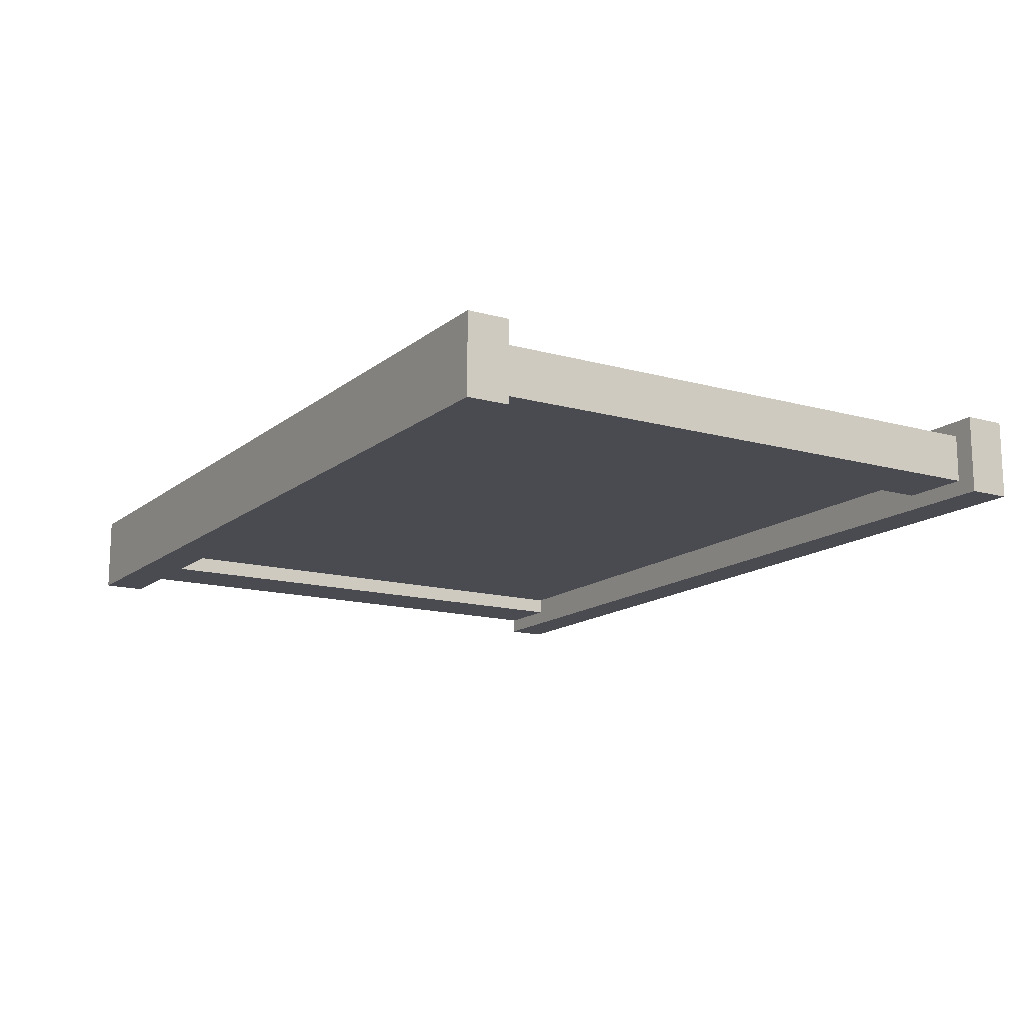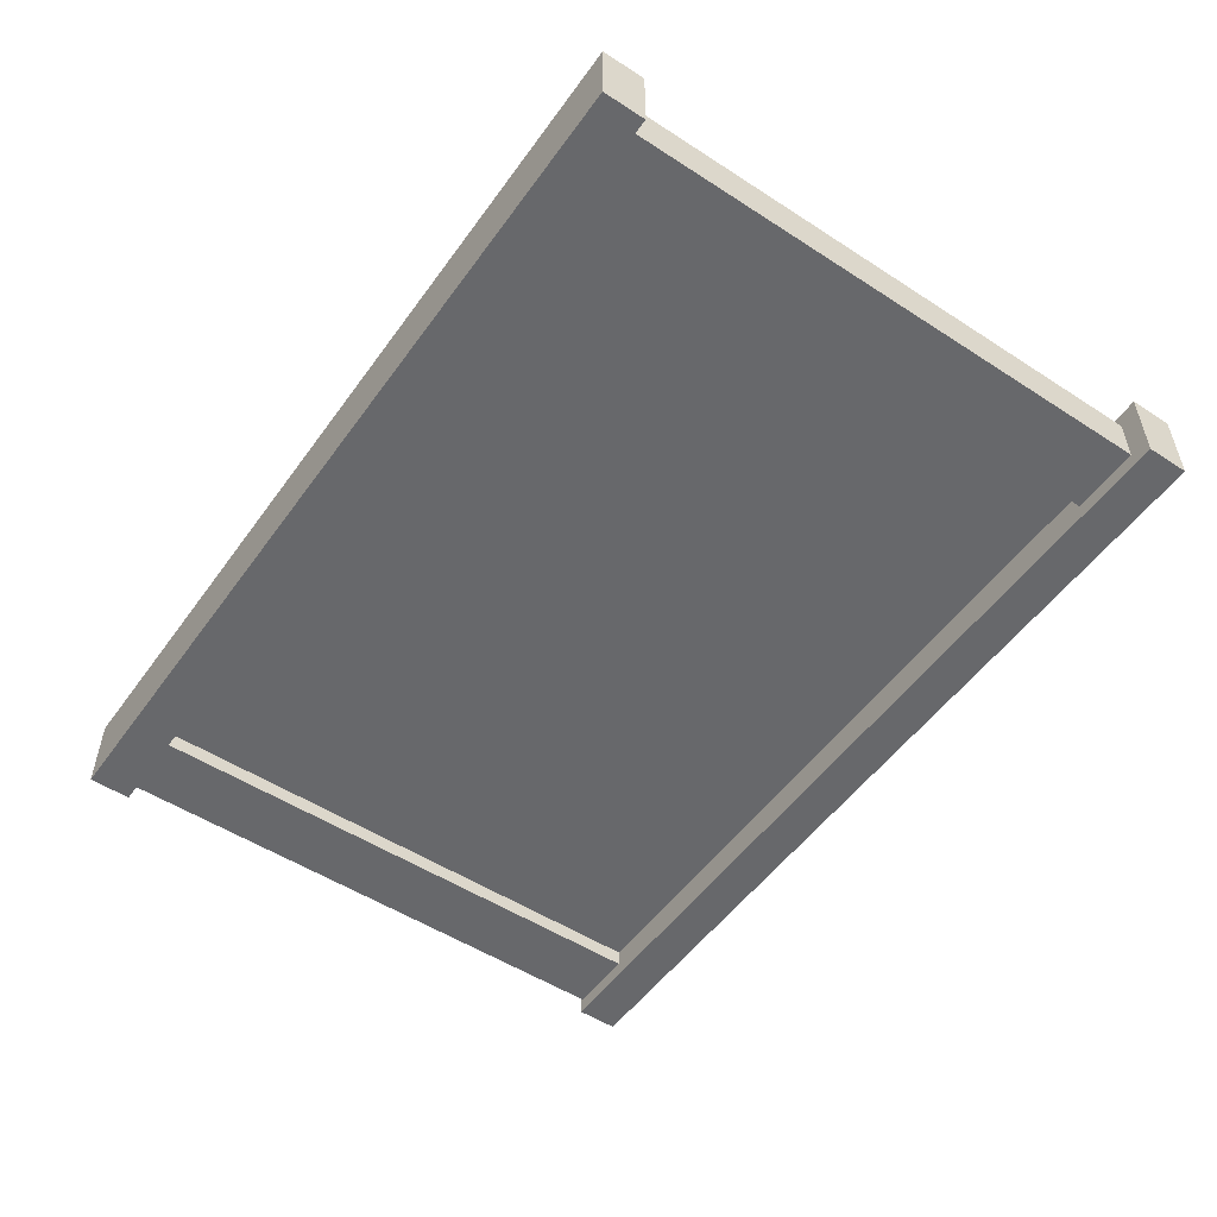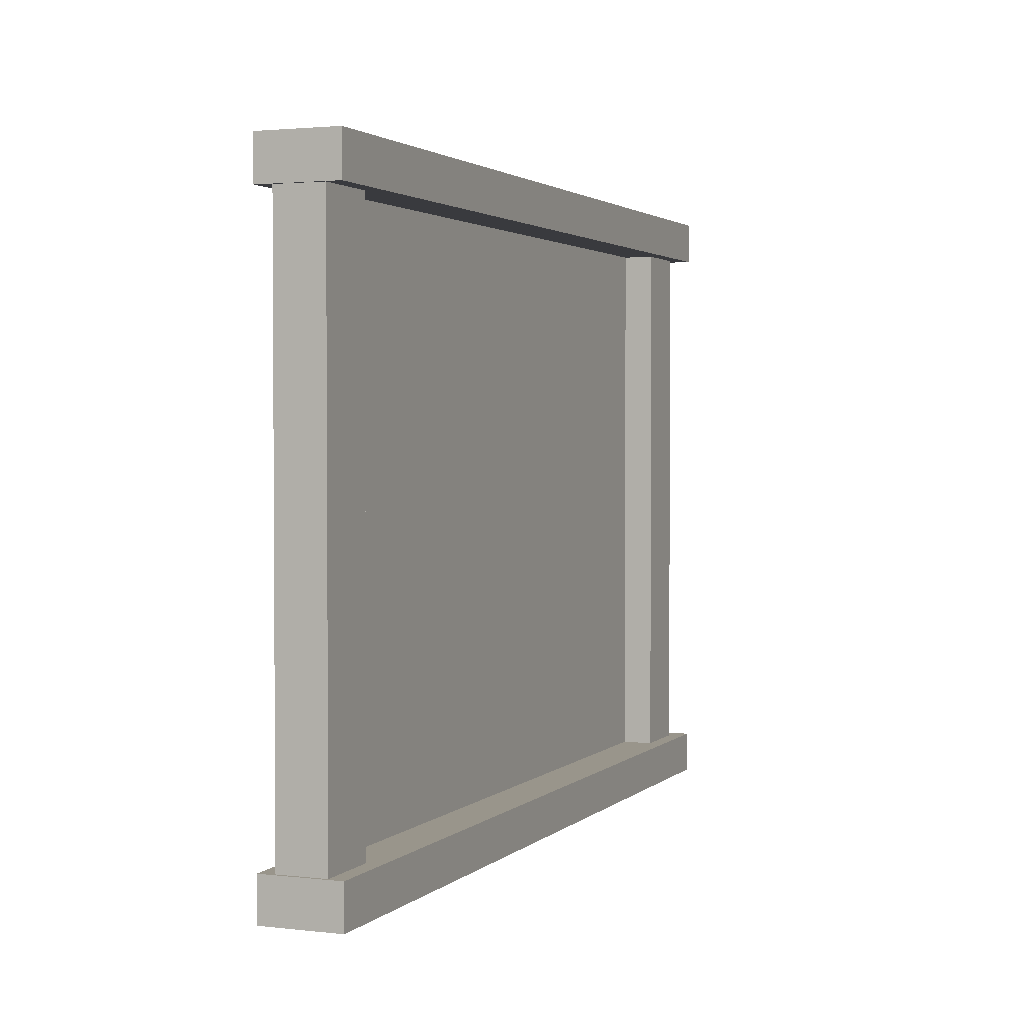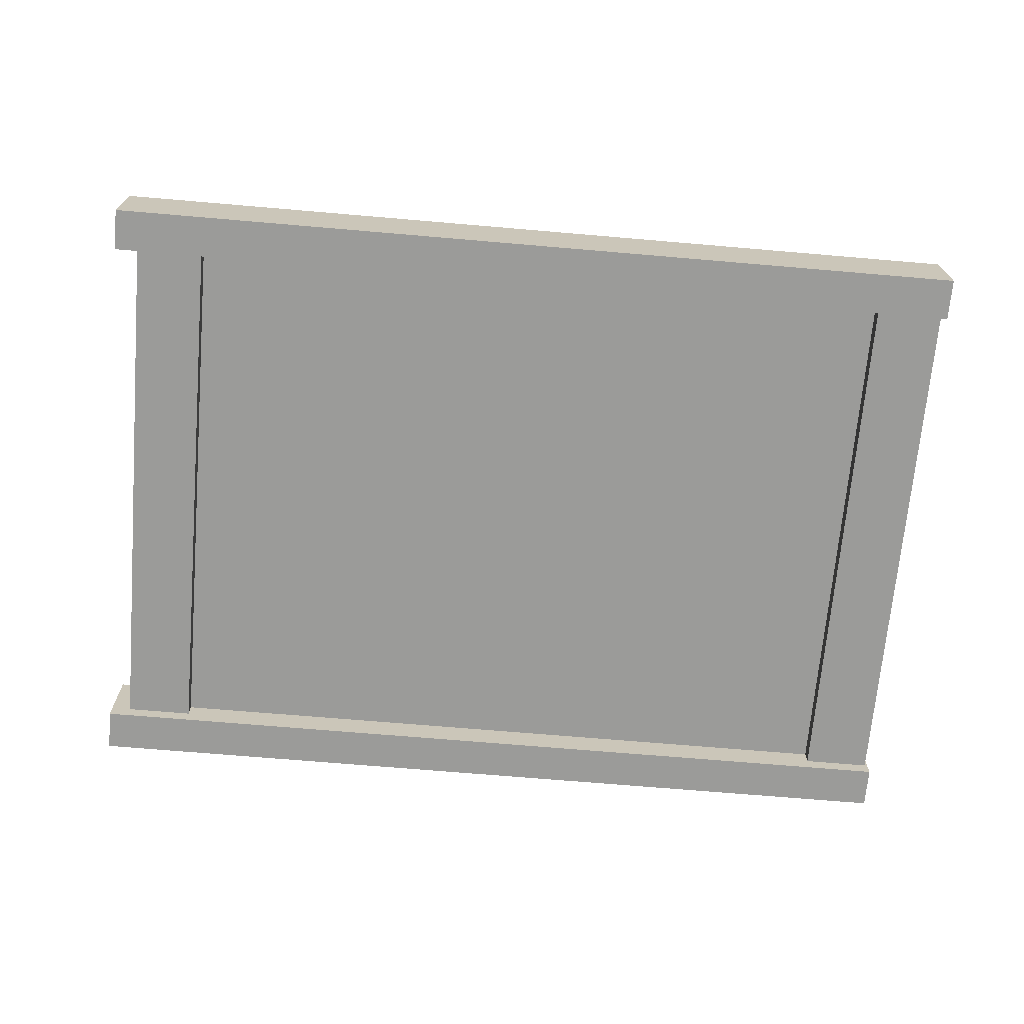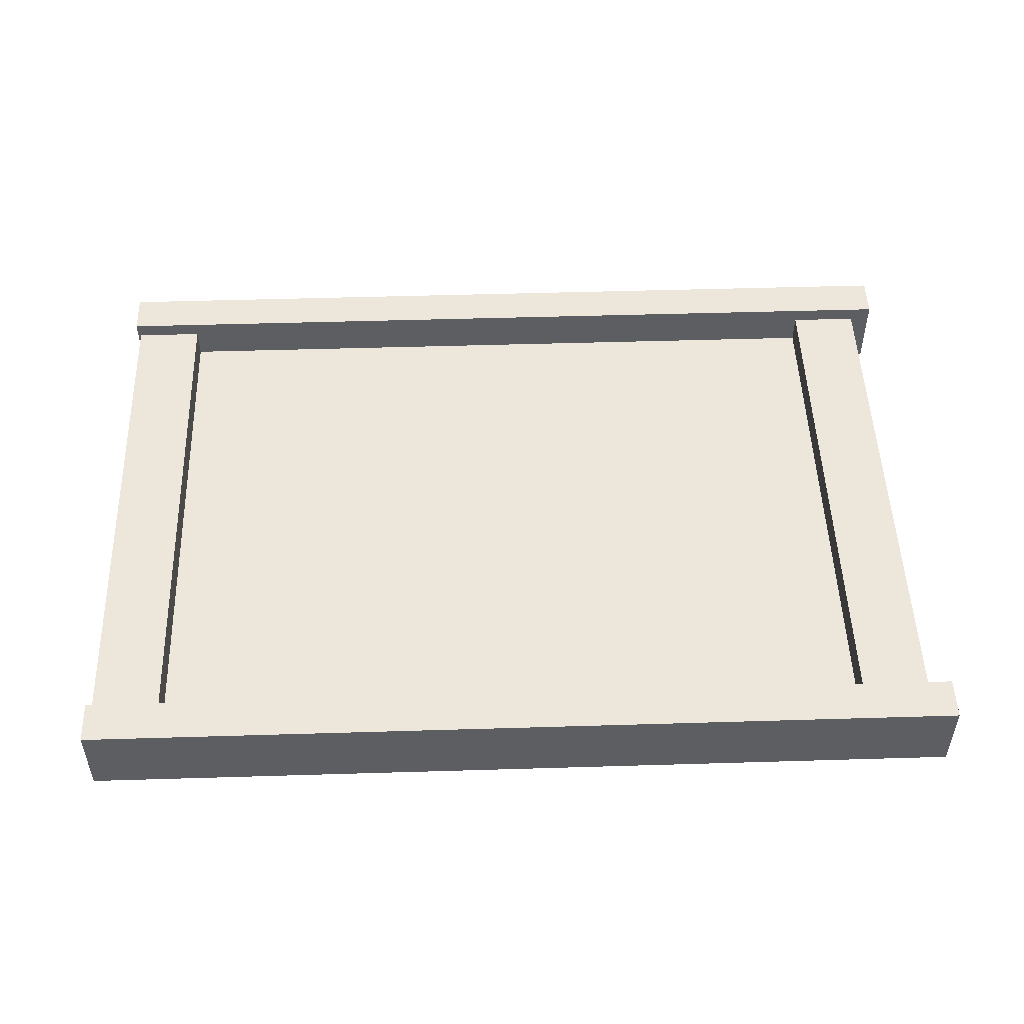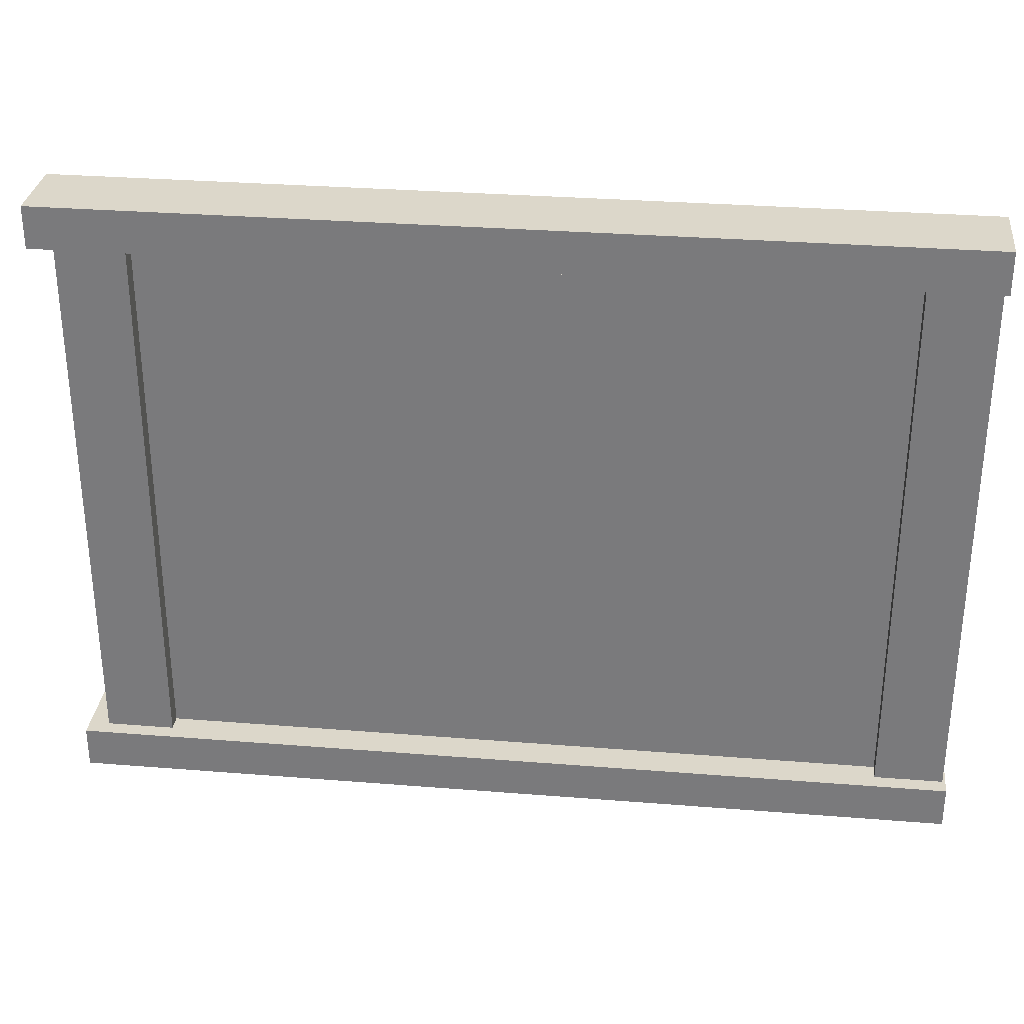
<metadata>
{"format":"obj","ext":"obj","renderer":"f3d","projection":"perspective","resolution":1024,"background":"white","views":[{"elev":-14.4,"azim":-121.4,"up":"+Y"},{"elev":-52.5,"azim":-124.9,"up":"+Y"},{"elev":2.2,"azim":112.2,"up":"+Z"},{"elev":-69.6,"azim":-4.9,"up":"+Y"},{"elev":50.3,"azim":178.1,"up":"+Y"},{"elev":30.8,"azim":6.6,"up":"+Z"}]}
</metadata>
<code>
g HairDresser_FrontWindow
v 2.209 0.1658 0.3879
v 2.209 0.1658 4.097
v 2.209 -0.118 4.097
v 2.209 -0.118 0.3879
v 2.618 -0.118 0.3879
v 2.618 -0.118 4.097
v 2.618 0.1658 4.097
v 2.618 0.1658 0.3879
v 2.618 0.1658 0.3879
v 2.618 0.1658 4.097
v 2.209 0.1658 4.097
v 2.209 0.1658 0.3879
v 2.209 -0.118 0.3879
v 2.209 -0.118 4.097
v 2.618 -0.118 4.097
v 2.618 -0.118 0.3879
v -2.58 0.1658 0.3879
v -2.58 0.1658 4.097
v -2.58 -0.118 4.097
v -2.58 -0.118 0.3879
v -2.17 -0.118 0.3879
v -2.17 -0.118 4.097
v -2.17 0.1658 4.097
v -2.17 0.1658 0.3879
v -2.17 0.1658 0.3879
v -2.17 0.1658 4.097
v -2.58 0.1658 4.097
v -2.58 0.1658 0.3879
v -2.58 -0.118 0.3879
v -2.58 -0.118 4.097
v -2.17 -0.118 4.097
v -2.17 -0.118 0.3879
v -2.703 -0.2103 4.132
v 2.637 -0.2103 4.132
v 2.637 -0.2103 3.88
v -2.703 -0.2103 3.88
v -2.703 0.258 3.88
v 2.637 0.258 3.88
v 2.637 0.258 4.132
v -2.703 0.258 4.132
v 2.637 -0.2103 3.88
v 2.637 -0.2103 4.132
v 2.637 0.258 4.132
v 2.637 0.258 3.88
v -2.703 0.258 4.132
v -2.703 -0.2103 4.132
v -2.703 -0.2103 3.88
v -2.703 0.258 3.88
v -2.703 -0.2103 0.5905
v 2.637 -0.2103 0.5905
v 2.637 -0.2103 0.3388
v -2.703 -0.2103 0.3388
v -2.703 0.258 0.3388
v 2.637 0.258 0.3388
v 2.637 0.258 0.5905
v -2.703 0.258 0.5905
v -2.703 -0.2103 0.3388
v 2.637 -0.2103 0.3388
v 2.637 0.258 0.3388
v -2.703 0.258 0.3388
v -2.703 0.258 0.5905
v 2.637 0.258 0.5905
v 2.637 -0.2103 0.5905
v -2.703 -0.2103 0.5905
v -1.094 -0.03726 2.282
v -1.094 -0.03726 3.4
v 1.123 -0.03726 3.4
v 1.123 -0.03726 2.282
v -1.094 -0.03726 1.164
v 1.123 -0.03726 1.164
v 2.637 -0.2103 4.132
v -2.703 -0.2103 4.132
v -2.703 0.258 4.132
v 2.637 0.258 4.132
v 2.637 0.258 3.88
v -2.703 0.258 3.88
v -2.703 -0.2103 3.88
v 2.637 -0.2103 3.88
v 2.637 0.258 0.5905
v 2.637 0.258 0.3388
v 2.637 -0.2103 0.3388
v 2.637 -0.2103 0.5905
v -2.703 0.258 0.5905
v -2.703 -0.2103 0.5905
v -2.703 -0.2103 0.3388
v -2.703 0.258 0.3388
v -2.471 -0.01805 2.294
v -2.471 -0.01805 4.036
v 2.515 -0.01805 4.036
v 2.515 -0.01805 2.294
v -2.471 -0.01805 0.5528
v 2.515 -0.01805 0.5528
g HairDresser_FrontWindow_0
f 3 2 1
f 4 3 1
f 7 6 5
f 8 7 5
f 11 10 9
f 12 11 9
f 15 14 13
f 16 15 13
f 19 18 17
f 20 19 17
f 23 22 21
f 24 23 21
f 27 26 25
f 28 27 25
f 31 30 29
f 32 31 29
f 35 34 33
f 36 35 33
f 39 38 37
f 40 39 37
f 43 42 41
f 44 43 41
f 47 46 45
f 48 47 45
f 51 50 49
f 52 51 49
f 55 54 53
f 56 55 53
f 59 58 57
f 60 59 57
f 63 62 61
f 64 63 61
f 67 66 65
f 68 67 65
f 68 65 69
f 70 68 69
f 73 72 71
f 74 73 71
f 77 76 75
f 78 77 75
f 81 80 79
f 82 81 79
f 85 84 83
f 86 85 83
g HairDresser_FrontWindow_1
f 89 88 87
f 90 89 87
f 90 87 91
f 92 90 91

</code>
